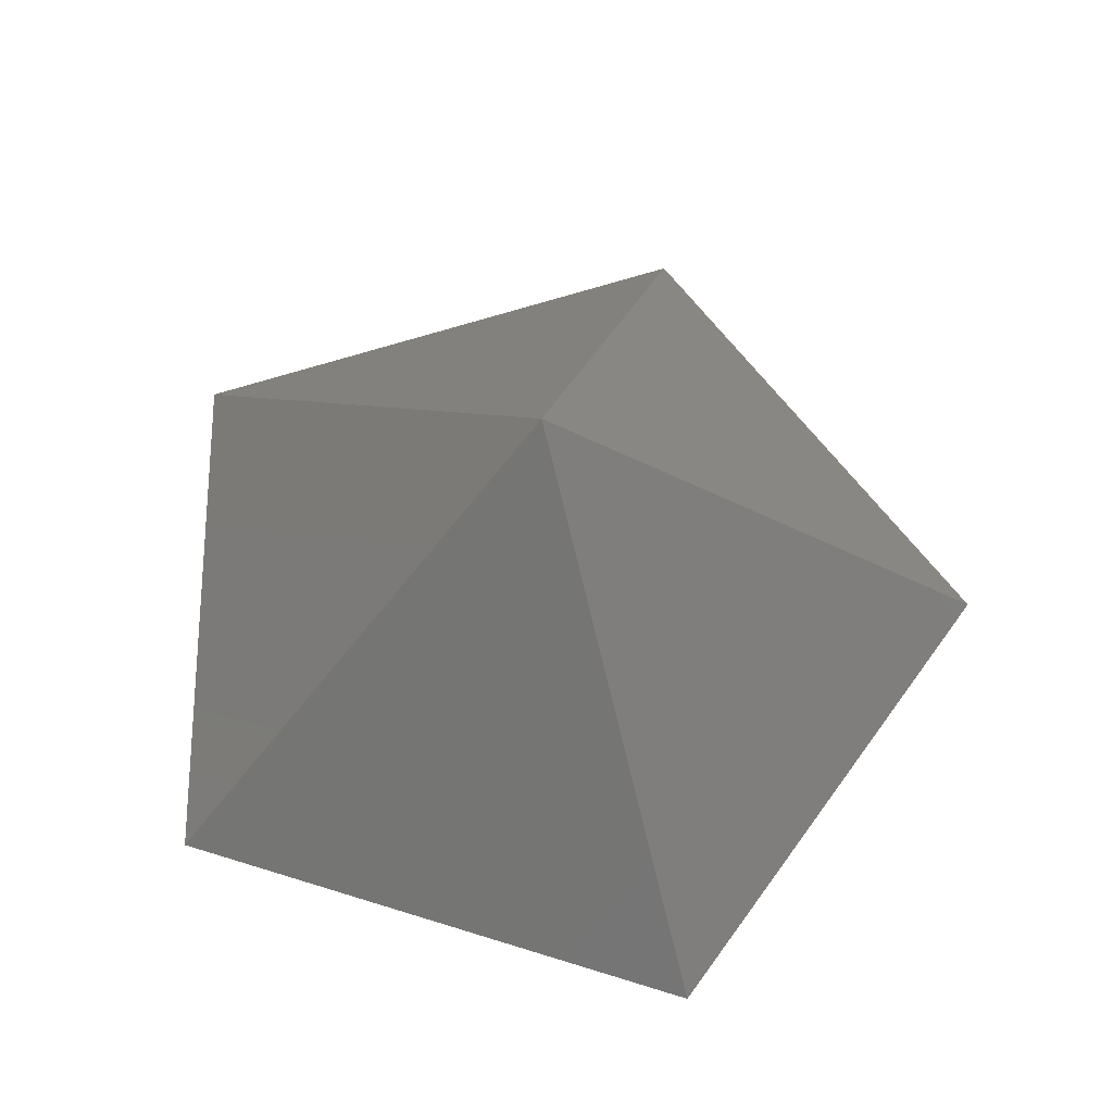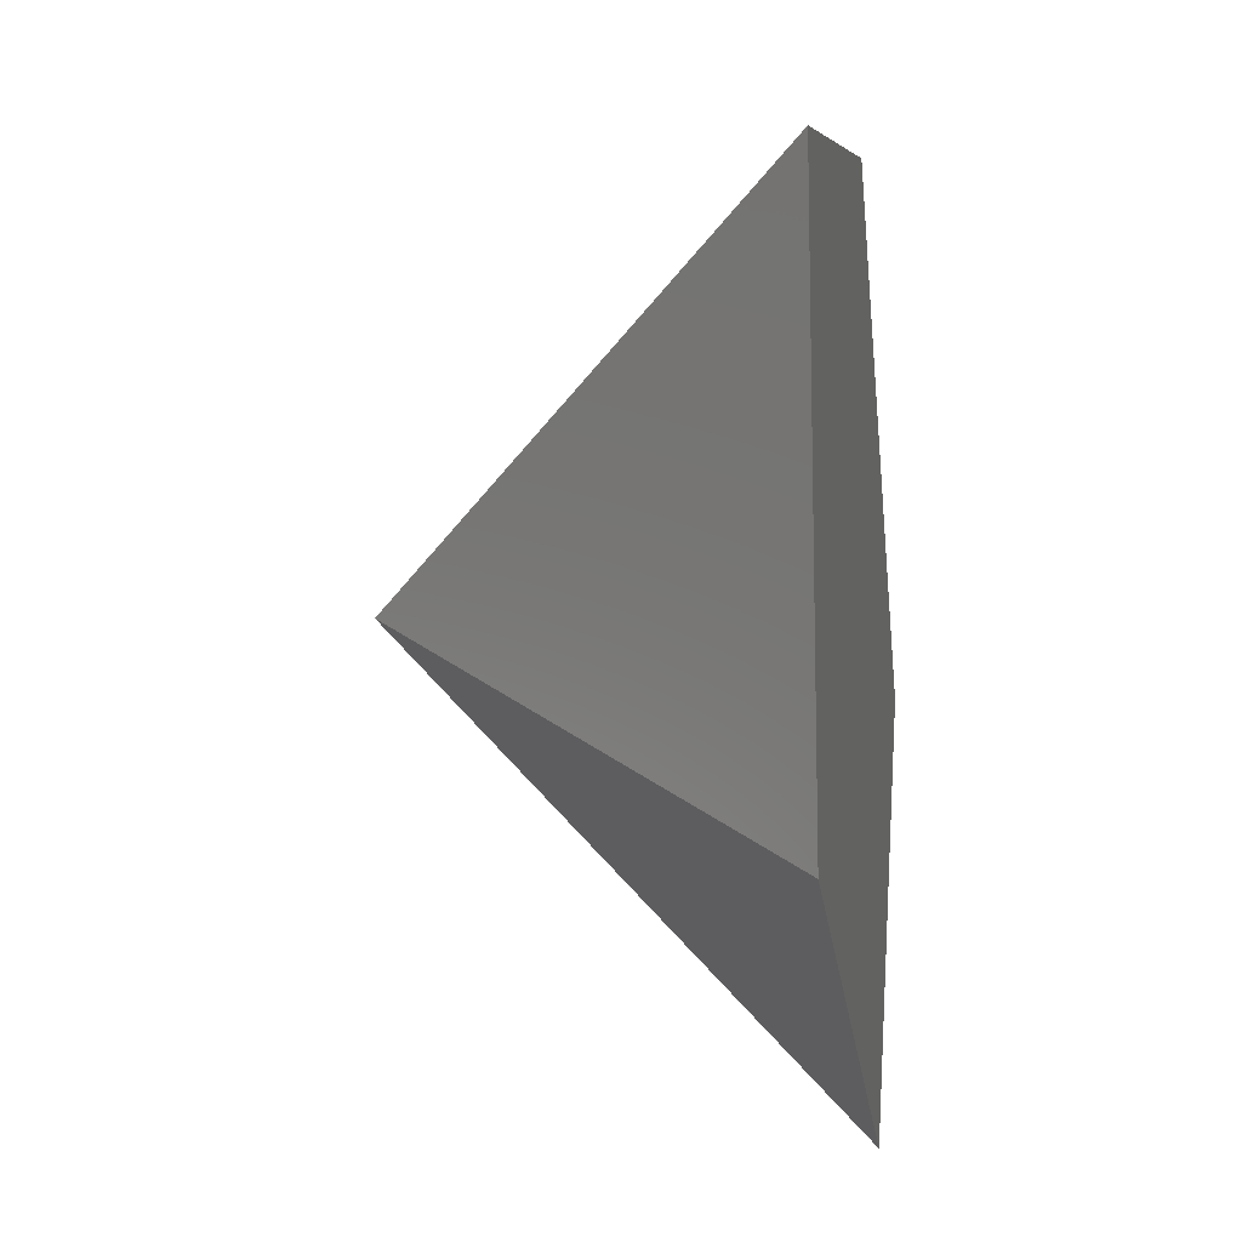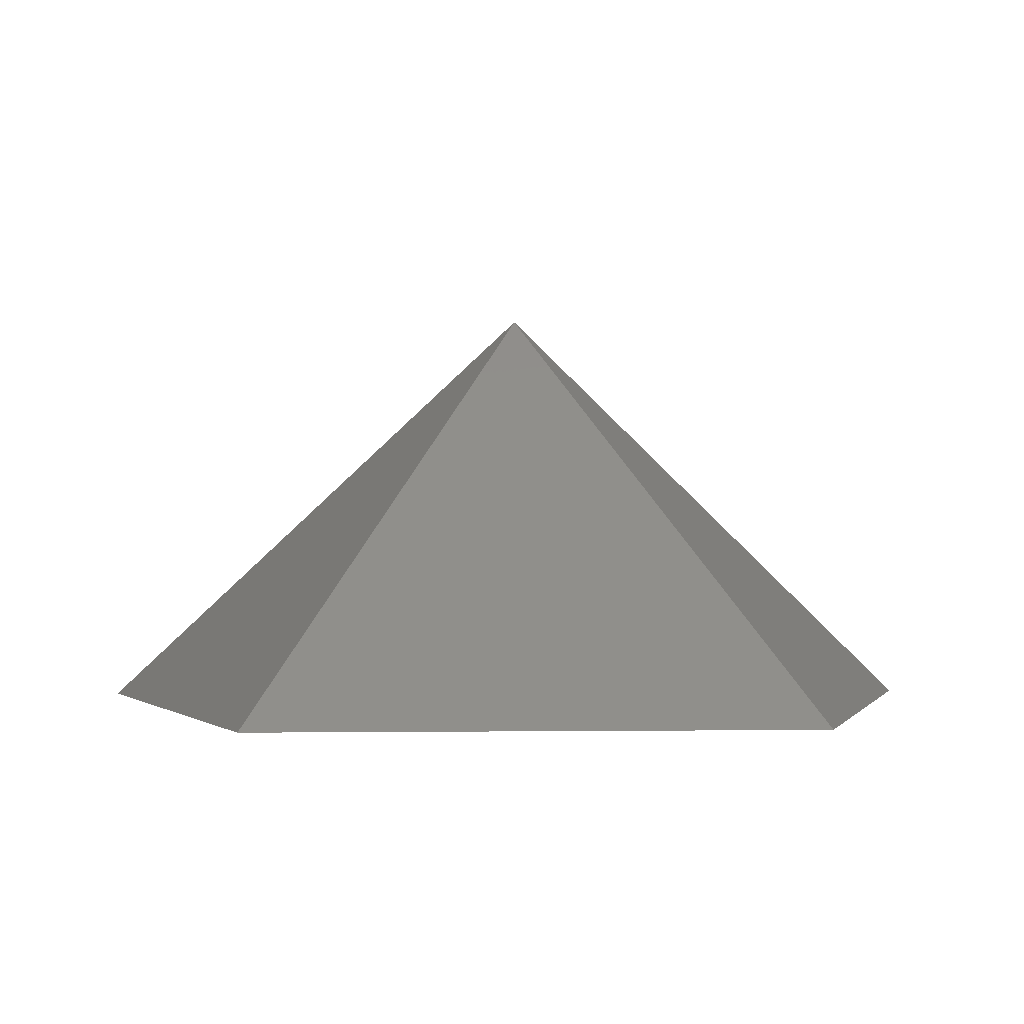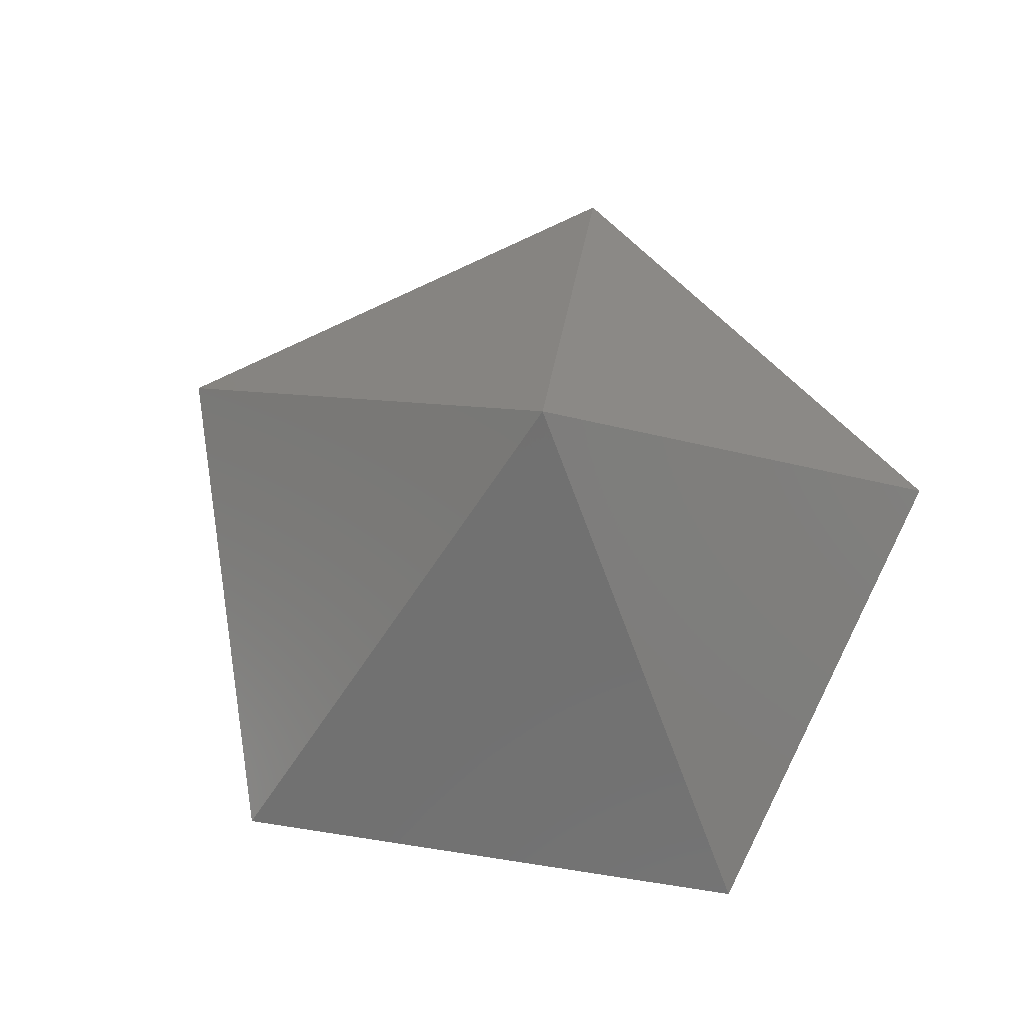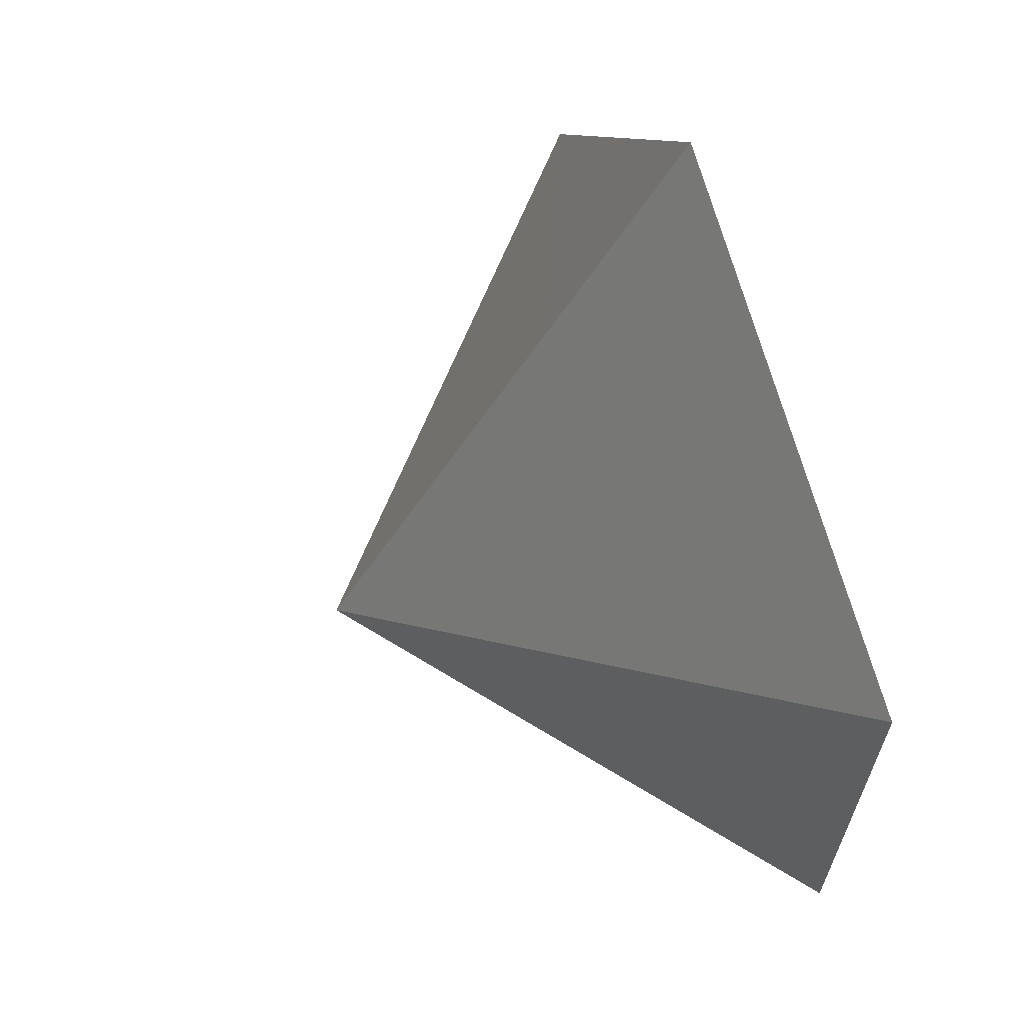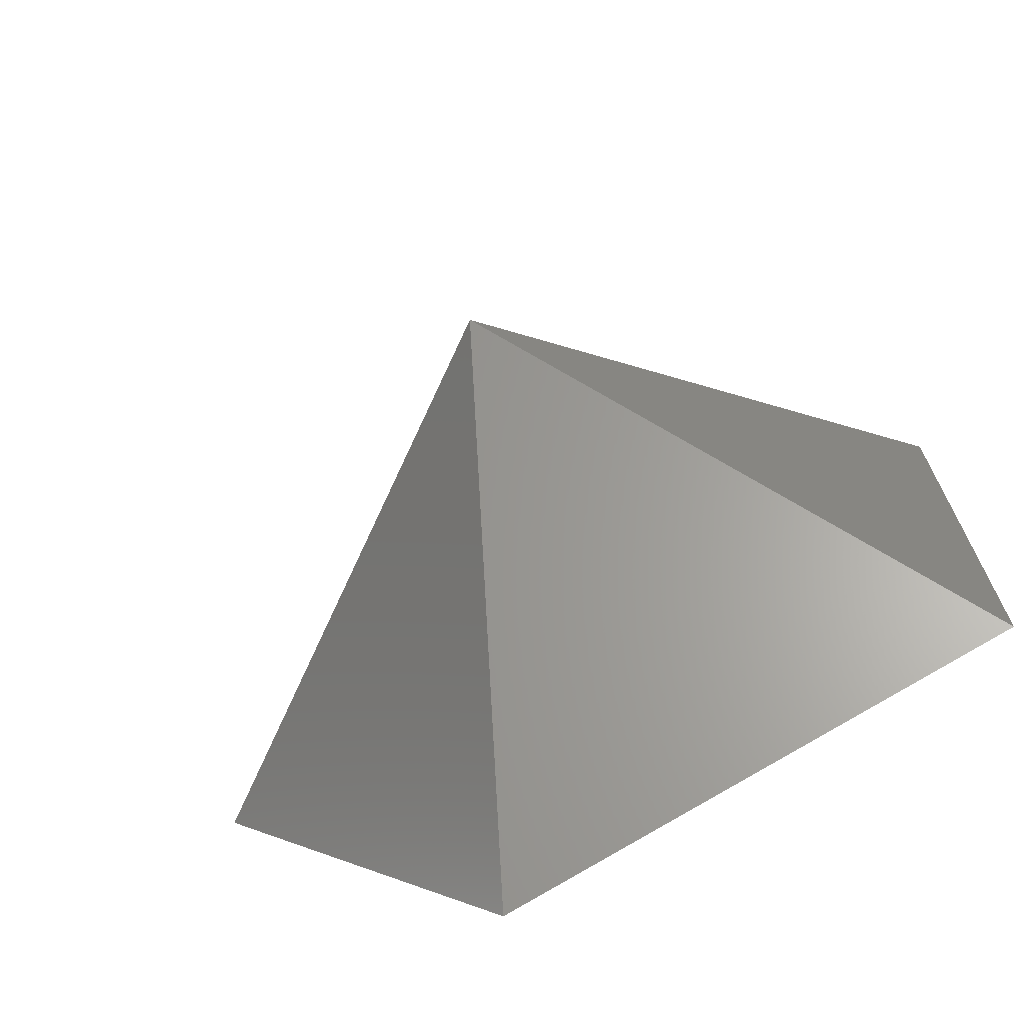
<metadata>
{"format":"stl","ext":"stl","renderer":"f3d","projection":"perspective","resolution":1024,"background":"white","views":[{"elev":63.0,"azim":-108.4,"up":"+Z"},{"elev":-11.7,"azim":99.2,"up":"+Y"},{"elev":-0.6,"azim":86.8,"up":"+Z"},{"elev":69.0,"azim":-45.2,"up":"+Z"},{"elev":65.3,"azim":70.6,"up":"+Y"},{"elev":-70.6,"azim":23.9,"up":"+Y"}]}
</metadata>
<code>
# stl→obj: 7 verts, 10 faces
v -1.051 3.236 0
v -3.403 5.551e-16 0
v 0 0 3
v -1.051 -3.236 0
v 2.753 -2 0
v 2.753 2 0
v 0 0 0
f 1 2 3
f 2 4 3
f 4 5 3
f 5 6 3
f 6 1 3
f 1 2 7
f 2 4 7
f 4 5 7
f 5 6 7
f 6 1 7

</code>
